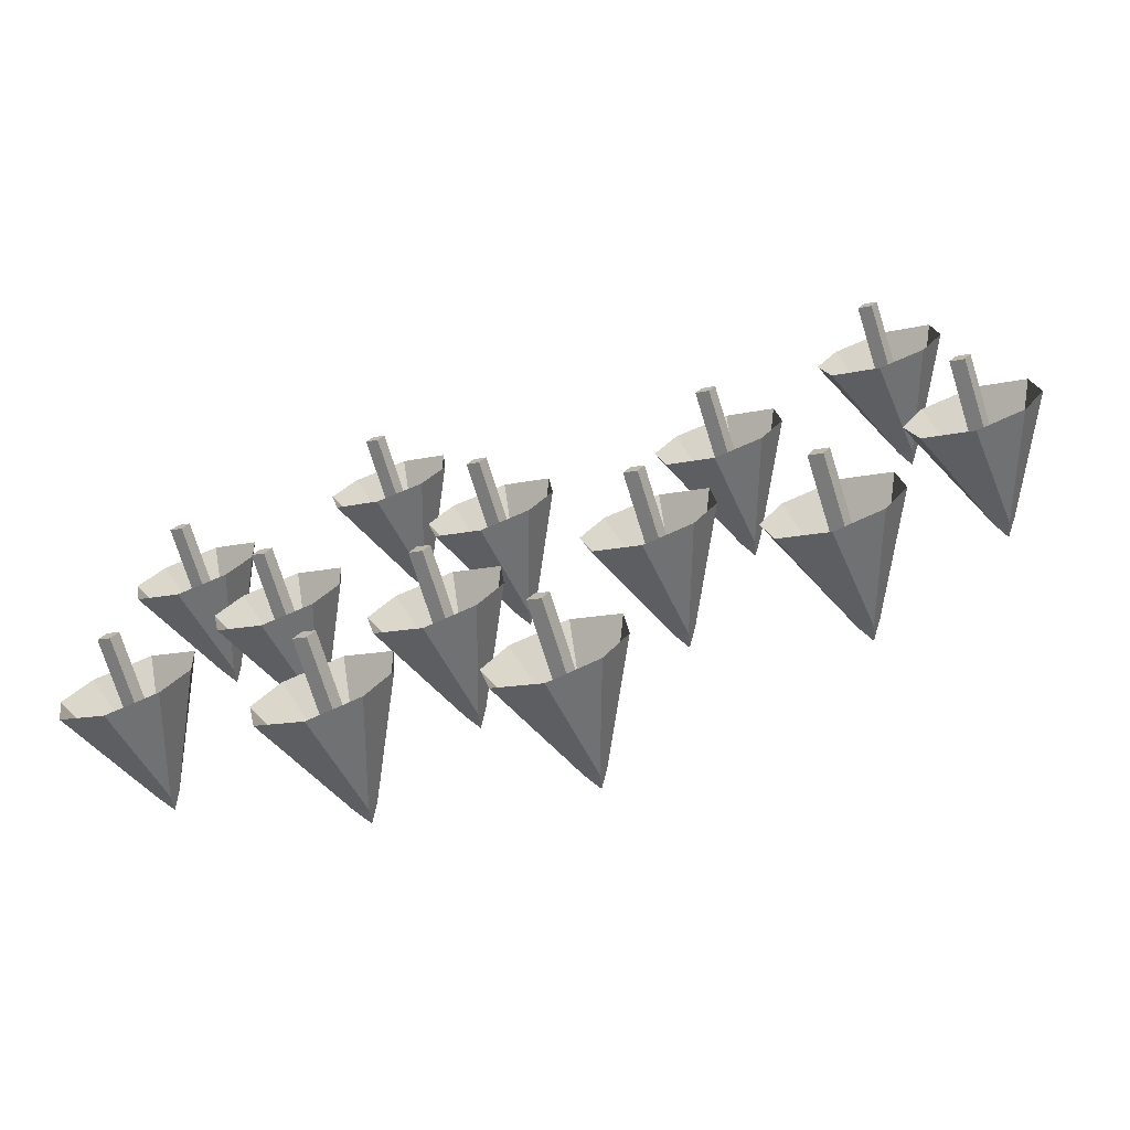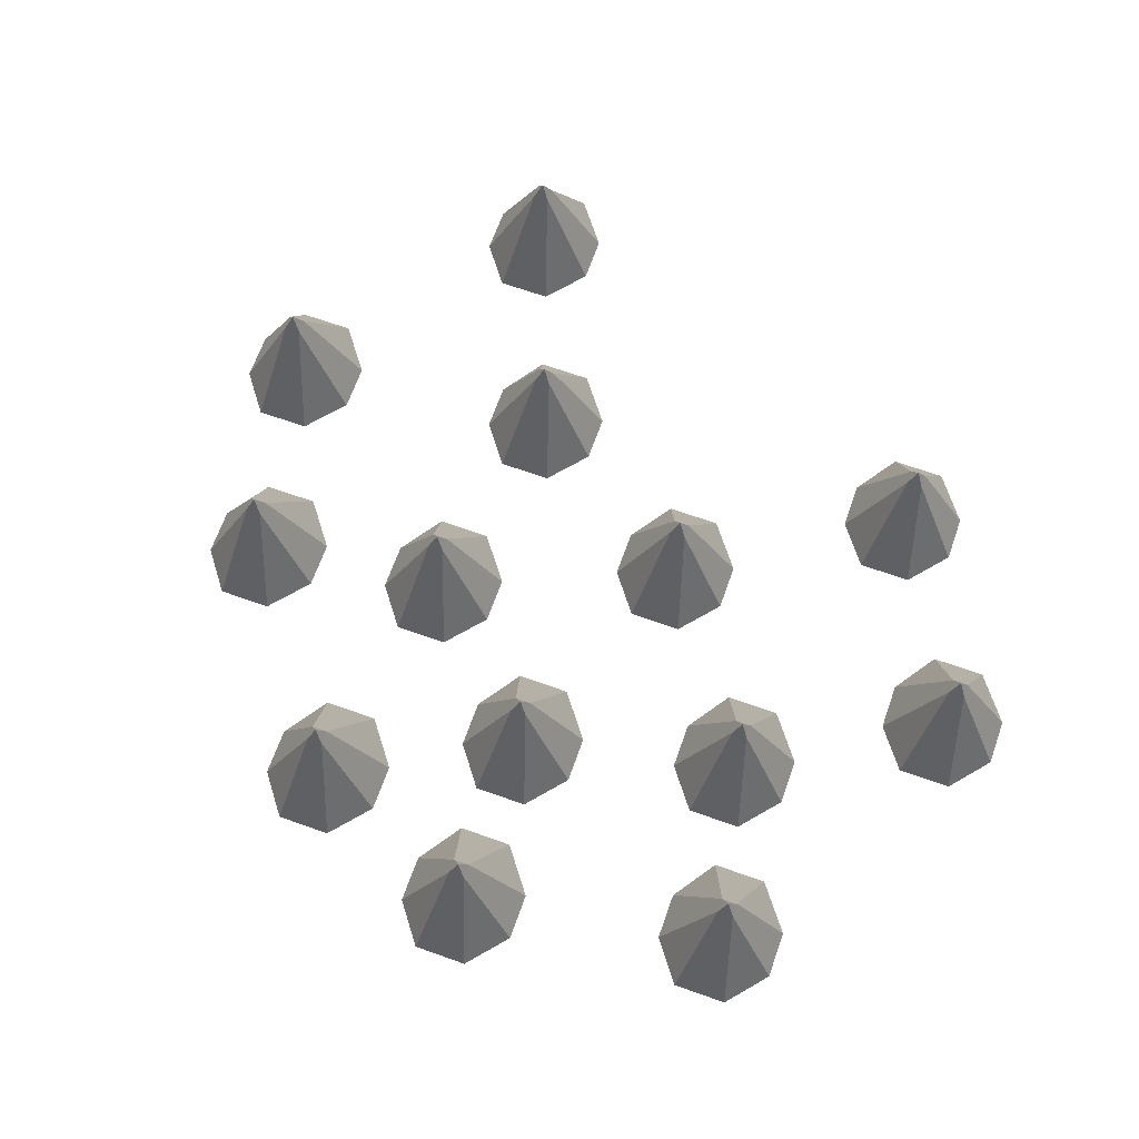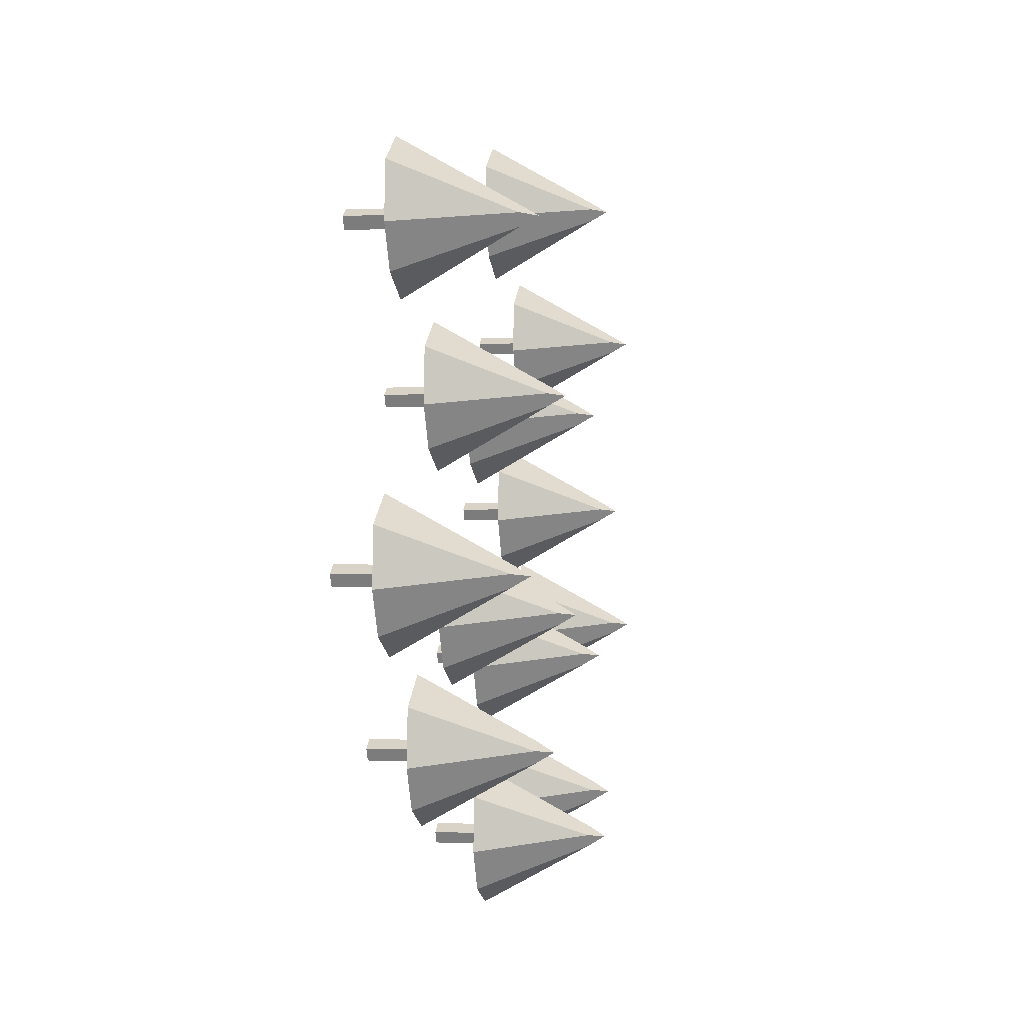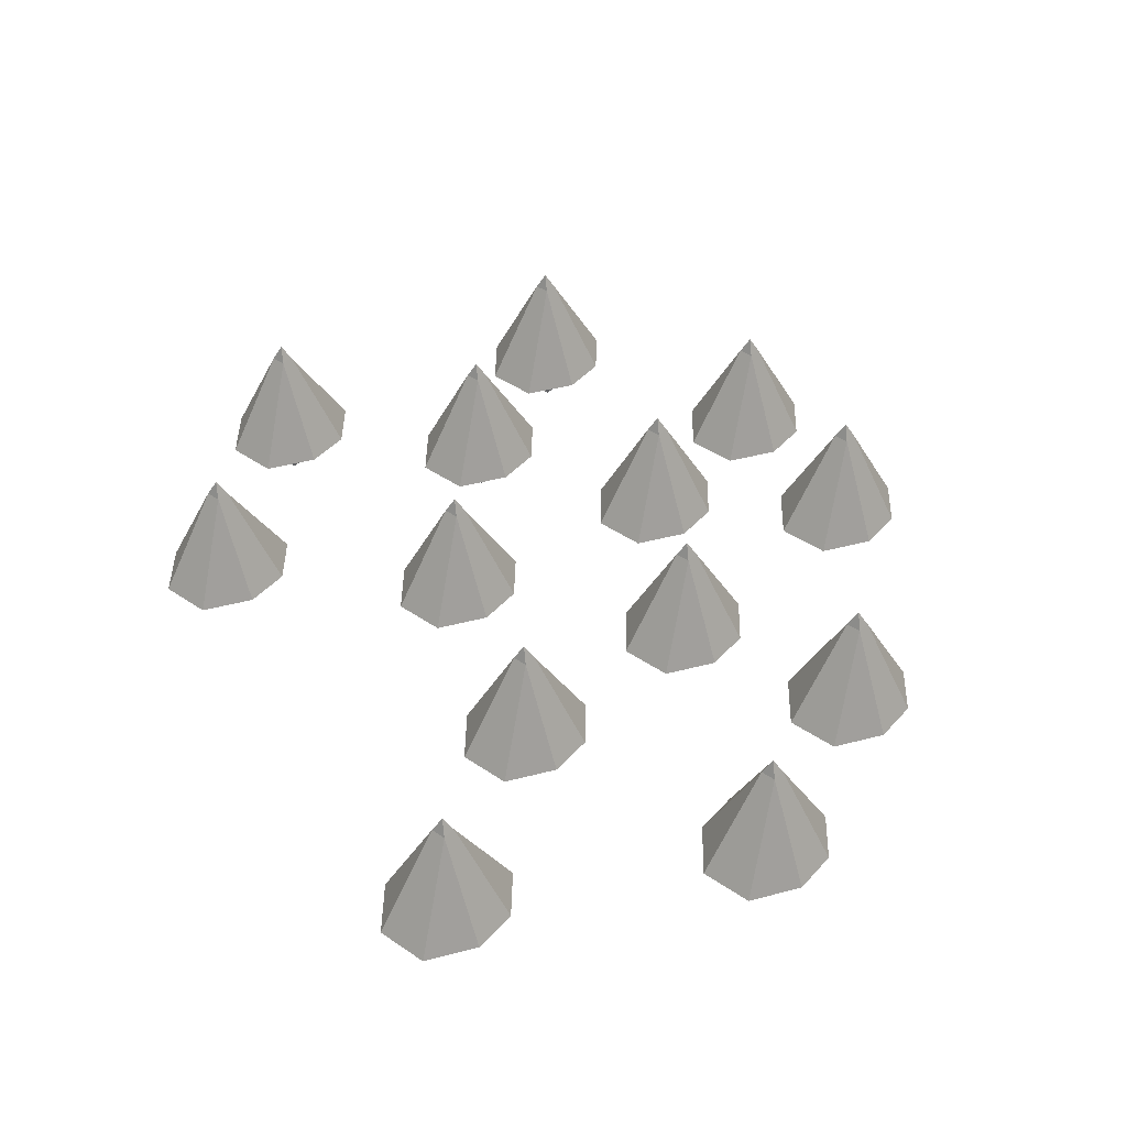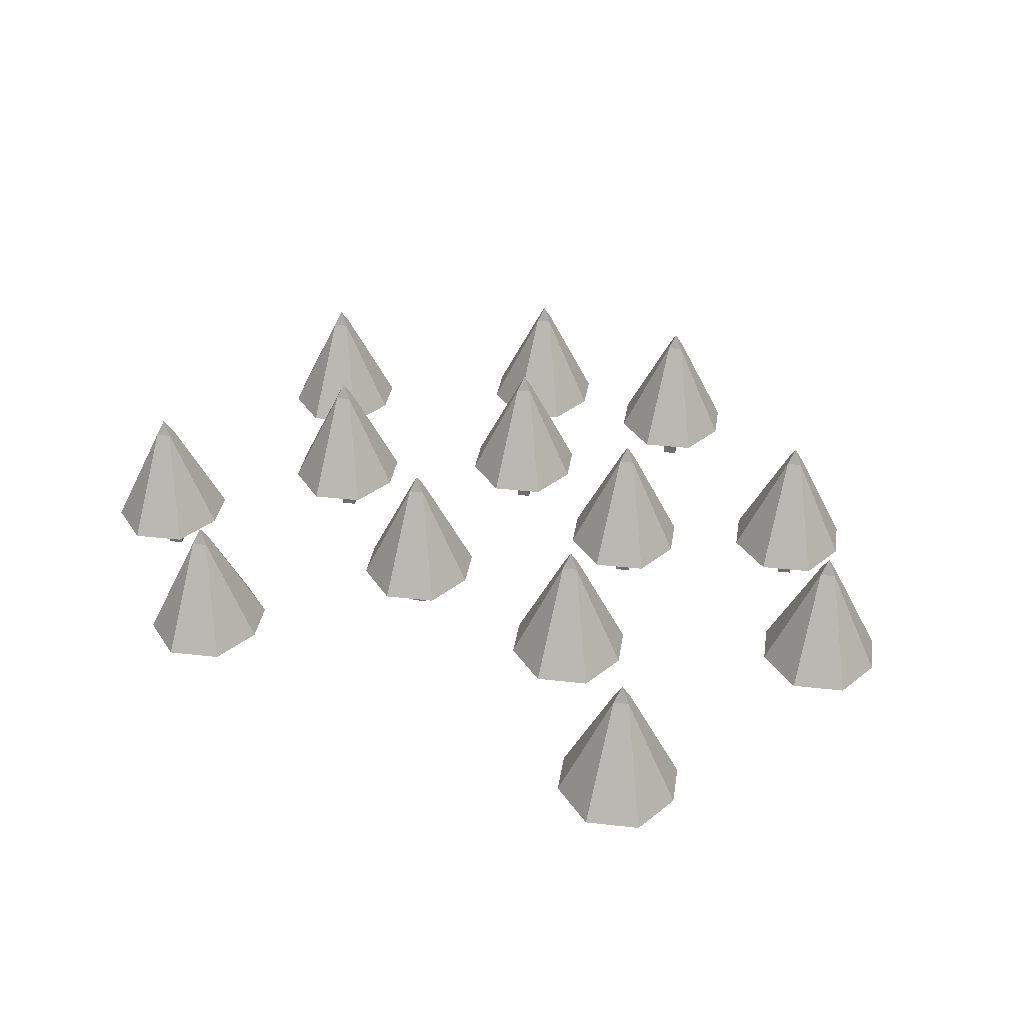
<metadata>
{"format":"obj","ext":"obj","renderer":"f3d","projection":"perspective","resolution":1024,"background":"white","views":[{"elev":-73.1,"azim":17.3,"up":"+Z"},{"elev":67.3,"azim":-130.4,"up":"+Y"},{"elev":-0.3,"azim":98.8,"up":"+Z"},{"elev":44.1,"azim":68.5,"up":"+Y"},{"elev":34.7,"azim":38.8,"up":"+Y"}]}
</metadata>
<code>
g Mesh1 Group2 Group1 Model
v 14.59 18.62 -6.767
v 14.94 16.89 -7.797
v 13.52 16.89 -6.981
f 1 2 3
v 15.65 16.89 -6.552
f 2 1 4
v 14.24 16.89 -5.736
f 1 5 4
f 3 5 1
v 7.645 5.199 -5.86
f 6 5 3
v 10.16 5.199 -1.503
f 5 6 7
v 15.81 5.199 0.8456
f 5 7 8
f 8 4 5
v 20.76 5.199 -2.012
f 4 8 9
v 21.21 5.199 -7.883
f 4 9 10
v 18.7 5.199 -12.24
f 11 4 10
f 4 11 2
v 13.62 5.199 -14.37
f 12 2 11
f 12 3 2
v 8.674 5.199 -11.51
f 3 12 13
f 13 6 3
g Mesh2 Group2 Group1 Model
v 14.94 0 -7.797
v 14.24 0 -5.736
v 13.52 0 -6.981
f 14 15 16
v 15.65 0 -6.552
f 15 14 17
v 15.65 10.34 -6.552
f 14 18 17
v 14.94 10.34 -7.797
f 18 14 19
v 13.52 10.34 -6.981
f 14 20 19
f 20 14 16
f 15 20 16
v 14.24 10.34 -5.736
f 20 15 21
f 15 18 21
f 18 15 17
g Mesh3 Group3 Group1 Model
v -1.769 18.62 15
v -1.421 16.89 13.97
v -2.835 16.89 14.79
f 22 23 24
v -0.7025 16.89 15.21
f 23 22 25
v -2.117 16.89 16.03
f 22 26 25
f 24 26 22
v -8.713 5.199 15.91
f 27 26 24
v -6.197 5.199 20.26
f 26 27 28
v -0.5502 5.199 22.61
f 26 28 29
f 29 25 26
v 4.399 5.199 19.75
f 25 29 30
v 4.854 5.199 13.88
f 25 30 31
v 2.339 5.199 9.525
f 32 25 31
f 25 32 23
v -2.735 5.199 7.399
f 33 23 32
f 33 24 23
v -7.684 5.199 10.26
f 24 33 34
f 34 27 24
g Mesh4 Group3 Group1 Model
v -1.421 0 13.97
v -2.117 0 16.03
v -2.835 0 14.79
f 35 36 37
v -0.7025 0 15.21
f 36 35 38
v -0.7025 10.34 15.21
f 35 39 38
v -1.421 10.34 13.97
f 39 35 40
v -2.835 10.34 14.79
f 35 41 40
f 41 35 37
f 36 41 37
v -2.117 10.34 16.03
f 41 36 42
f 36 39 42
f 39 36 38
g Mesh5 Group4 Group1 Model
v -35.81 18.62 25.61
v -35.47 16.89 24.58
v -36.88 16.89 25.4
f 43 44 45
v -34.75 16.89 25.83
f 44 43 46
v -36.16 16.89 26.64
f 43 47 46
f 45 47 43
v -42.76 5.199 26.52
f 48 47 45
v -40.24 5.199 30.88
f 47 48 49
v -34.59 5.199 33.22
f 47 49 50
f 50 46 47
v -29.65 5.199 30.37
f 46 50 51
v -29.19 5.199 24.49
f 46 51 52
v -31.71 5.199 20.14
f 53 46 52
f 46 53 44
v -36.78 5.199 18.01
f 54 44 53
f 54 45 44
v -41.73 5.199 20.87
f 45 54 55
f 55 48 45
g Mesh6 Group4 Group1 Model
v -35.47 0 24.58
v -36.16 0 26.64
v -36.88 0 25.4
f 56 57 58
v -34.75 0 25.83
f 57 56 59
v -34.75 10.34 25.83
f 56 60 59
v -35.47 10.34 24.58
f 60 56 61
v -36.88 10.34 25.4
f 56 62 61
f 62 56 58
f 57 62 58
v -36.16 10.34 26.64
f 62 57 63
f 57 60 63
f 60 57 59
g Mesh7 Group5 Group1 Model
v 47.11 18.62 -1.968
v 47.46 16.89 -2.999
v 46.04 16.89 -2.182
f 64 65 66
v 48.18 16.89 -1.754
f 65 64 67
v 46.76 16.89 -0.9371
f 64 68 67
f 66 68 64
v 40.17 5.199 -1.061
f 69 68 66
v 42.68 5.199 3.296
f 68 69 70
v 48.33 5.199 5.644
f 68 70 71
f 71 67 68
v 53.28 5.199 2.787
f 67 71 72
v 53.73 5.199 -3.084
f 67 72 73
v 51.22 5.199 -7.442
f 74 67 73
f 67 74 65
v 46.15 5.199 -9.568
f 75 65 74
f 75 66 65
v 41.2 5.199 -6.711
f 66 75 76
f 76 69 66
g Mesh8 Group5 Group1 Model
v 47.46 0 -2.999
v 46.76 0 -0.9371
v 46.04 0 -2.182
f 77 78 79
v 48.18 0 -1.754
f 78 77 80
v 48.18 10.34 -1.754
f 77 81 80
v 47.46 10.34 -2.999
f 81 77 82
v 46.04 10.34 -2.182
f 77 83 82
f 83 77 79
f 78 83 79
v 46.76 10.34 -0.9371
f 83 78 84
f 78 81 84
f 81 78 80
g Mesh9 Group6 Group1 Model
v 4.769 20.55 -31.33
v 5.117 18.82 -32.36
v 3.703 18.82 -31.54
f 85 86 87
v 5.835 18.82 -31.11
f 86 85 88
v 4.421 18.82 -30.3
f 85 89 88
f 87 89 85
v -2.175 7.126 -30.42
f 90 89 87
v 0.3408 7.126 -26.06
f 89 90 91
v 5.988 7.126 -23.71
f 89 91 92
f 92 88 89
v 10.94 7.126 -26.57
f 88 92 93
v 11.39 7.126 -32.44
f 88 93 94
v 8.876 7.126 -36.8
f 95 88 94
f 88 95 86
v 3.803 7.126 -38.93
f 96 86 95
f 96 87 86
v -1.146 7.126 -36.07
f 87 96 97
f 97 90 87
g Mesh10 Group6 Group1 Model
v 5.117 1.927 -32.36
v 4.421 1.927 -30.3
v 3.703 1.927 -31.54
f 98 99 100
v 5.835 1.927 -31.11
f 99 98 101
v 5.835 12.27 -31.11
f 98 102 101
v 5.117 12.27 -32.36
f 102 98 103
v 3.703 12.27 -31.54
f 98 104 103
f 104 98 100
f 99 104 100
v 4.421 12.27 -30.3
f 104 99 105
f 99 102 105
f 102 99 101
g Mesh11 Group7 Group1 Model
v -14.59 18.62 39.6
v -14.24 16.89 38.57
v -15.66 16.89 39.38
f 106 107 108
v -13.52 16.89 39.81
f 107 106 109
v -14.94 16.89 40.63
f 106 110 109
f 108 110 106
v -21.53 5.199 40.5
f 111 110 108
v -19.02 5.199 44.86
f 110 111 112
v -13.37 5.199 47.21
f 110 112 113
f 113 109 110
v -8.421 5.199 44.35
f 109 113 114
v -7.966 5.199 38.48
f 109 114 115
v -10.48 5.199 34.12
f 116 109 115
f 109 116 107
v -15.55 5.199 32
f 117 107 116
f 117 108 107
v -20.5 5.199 34.85
f 108 117 118
f 118 111 108
g Mesh12 Group7 Group1 Model
v -14.24 0 38.57
v -14.94 0 40.63
v -15.66 0 39.38
f 119 120 121
v -13.52 0 39.81
f 120 119 122
v -13.52 10.34 39.81
f 119 123 122
v -14.24 10.34 38.57
f 123 119 124
v -15.66 10.34 39.38
f 119 125 124
f 125 119 121
f 120 125 121
v -14.94 10.34 40.63
f 125 120 126
f 120 123 126
f 123 120 122
g Mesh13 Group8 Group1 Model
v -23.9 18.62 4.381
v -23.55 16.89 3.35
v -24.97 16.89 4.167
f 127 128 129
v -22.84 16.89 4.595
f 128 127 130
v -24.25 16.89 5.412
f 127 131 130
f 129 131 127
v -30.85 5.199 5.288
f 132 131 129
v -28.33 5.199 9.645
f 131 132 133
v -22.68 5.199 11.99
f 131 133 134
f 134 130 131
v -17.73 5.199 9.136
f 130 134 135
v -17.28 5.199 3.264
f 130 135 136
v -19.79 5.199 -1.093
f 137 130 136
f 130 137 128
v -24.87 5.199 -3.219
f 138 128 137
f 138 129 128
v -29.82 5.199 -0.3621
f 129 138 139
f 139 132 129
g Mesh14 Group8 Group1 Model
v -23.55 0 3.35
v -24.25 0 5.412
v -24.97 0 4.167
f 140 141 142
v -22.84 0 4.595
f 141 140 143
v -22.84 10.34 4.595
f 140 144 143
v -23.55 10.34 3.35
f 144 140 145
v -24.97 10.34 4.167
f 140 146 145
f 146 140 142
f 141 146 142
v -24.25 10.34 5.412
f 146 141 147
f 141 144 147
f 144 141 143
g Mesh15 Group9 Group1 Model
v -16.02 18.62 -28.79
v -15.67 16.89 -29.82
v -17.09 16.89 -29.01
f 148 149 150
v -14.95 16.89 -28.58
f 149 148 151
v -16.37 16.89 -27.76
f 148 152 151
f 150 152 148
v -22.96 5.199 -27.88
f 153 152 150
v -20.45 5.199 -23.53
f 152 153 154
v -14.8 5.199 -21.18
f 152 154 155
f 155 151 152
v -9.853 5.199 -24.04
f 151 155 156
v -9.398 5.199 -29.91
f 151 156 157
v -11.91 5.199 -34.27
f 158 151 157
f 151 158 149
v -16.99 5.199 -36.39
f 159 149 158
f 159 150 149
v -21.94 5.199 -33.53
f 150 159 160
f 160 153 150
g Mesh16 Group9 Group1 Model
v -15.67 0 -29.82
v -16.37 0 -27.76
v -17.09 0 -29.01
f 161 162 163
v -14.95 0 -28.58
f 162 161 164
v -14.95 10.34 -28.58
f 161 165 164
v -15.67 10.34 -29.82
f 165 161 166
v -17.09 10.34 -29.01
f 161 167 166
f 167 161 163
f 162 167 163
v -16.37 10.34 -27.76
f 167 162 168
f 162 165 168
f 165 162 164
g Mesh17 Group10 Group1 Model
v 31.43 18.62 -19.62
v 31.78 16.89 -20.65
v 30.36 16.89 -19.84
f 169 170 171
v 32.49 16.89 -19.41
f 170 169 172
v 31.08 16.89 -18.59
f 169 173 172
f 171 173 169
v 24.48 5.199 -18.71
f 174 173 171
v 27 5.199 -14.36
f 173 174 175
v 32.65 5.199 -12.01
f 173 175 176
f 176 172 173
v 37.6 5.199 -14.87
f 172 176 177
v 38.05 5.199 -20.74
f 172 177 178
v 35.54 5.199 -25.1
f 179 172 178
f 172 179 170
v 30.46 5.199 -27.22
f 180 170 179
f 180 171 170
v 25.51 5.199 -24.36
f 171 180 181
f 181 174 171
g Mesh18 Group10 Group1 Model
v 31.78 0 -20.65
v 31.08 0 -18.59
v 30.36 0 -19.84
f 182 183 184
v 32.49 0 -19.41
f 183 182 185
v 32.49 10.34 -19.41
f 182 186 185
v 31.78 10.34 -20.65
f 186 182 187
v 30.36 10.34 -19.84
f 182 188 187
f 188 182 184
f 183 188 184
v 31.08 10.34 -18.59
f 188 183 189
f 183 186 189
f 186 183 185
g Mesh19 Group11 Group1 Model
v 41.94 18.62 31.74
v 42.29 16.89 30.71
v 40.87 16.89 31.53
f 190 191 192
v 43.01 16.89 31.96
f 191 190 193
v 41.59 16.89 32.77
f 190 194 193
f 192 194 190
v 35 5.199 32.65
f 195 194 192
v 37.51 5.199 37.01
f 194 195 196
v 43.16 5.199 39.35
f 194 196 197
f 197 193 194
v 48.11 5.199 36.5
f 193 197 198
v 48.56 5.199 30.63
f 193 198 199
v 46.05 5.199 26.27
f 200 193 199
f 193 200 191
v 40.97 5.199 24.14
f 201 191 200
f 201 192 191
v 36.03 5.199 27
f 192 201 202
f 202 195 192
g Mesh20 Group11 Group1 Model
v 42.29 0 30.71
v 41.59 0 32.77
v 40.87 0 31.53
f 203 204 205
v 43.01 0 31.96
f 204 203 206
v 43.01 10.34 31.96
f 203 207 206
v 42.29 10.34 30.71
f 207 203 208
v 40.87 10.34 31.53
f 203 209 208
f 209 203 205
f 204 209 205
v 41.59 10.34 32.77
f 209 204 210
f 204 207 210
f 207 204 206
g Mesh21 Group12 Group1 Model
v -37.6 18.62 -9.971
v -37.25 16.89 -11
v -38.67 16.89 -10.19
f 211 212 213
v -36.53 16.89 -9.757
f 212 211 214
v -37.95 16.89 -8.941
f 211 215 214
f 213 215 211
v -44.54 5.199 -9.065
f 216 215 213
v -42.03 5.199 -4.707
f 215 216 217
v -36.38 5.199 -2.359
f 215 217 218
f 218 214 215
v -31.43 5.199 -5.216
f 214 218 219
v -30.98 5.199 -11.09
f 214 219 220
v -33.49 5.199 -15.45
f 221 214 220
f 214 221 212
v -38.57 5.199 -17.57
f 222 212 221
f 222 213 212
v -43.51 5.199 -14.71
f 213 222 223
f 223 216 213
g Mesh22 Group12 Group1 Model
v -37.25 0 -11
v -37.95 0 -8.941
v -38.67 0 -10.19
f 224 225 226
v -36.53 0 -9.757
f 225 224 227
v -36.53 10.34 -9.757
f 224 228 227
v -37.25 10.34 -11
f 228 224 229
v -38.67 10.34 -10.19
f 224 230 229
f 230 224 226
f 225 230 226
v -37.95 10.34 -8.941
f 230 225 231
f 225 228 231
f 228 225 227
g Mesh23 Group13 Group1 Model
v 22.86 18.62 15.88
v 23.21 16.89 14.85
v 21.79 16.89 15.67
f 232 233 234
v 23.93 16.89 16.09
f 233 232 235
v 22.51 16.89 16.91
f 232 236 235
f 234 236 232
v 15.92 5.199 16.79
f 237 236 234
v 18.43 5.199 21.14
f 236 237 238
v 24.08 5.199 23.49
f 236 238 239
f 239 235 236
v 29.03 5.199 20.63
f 235 239 240
v 29.48 5.199 14.76
f 235 240 241
v 26.97 5.199 10.41
f 242 235 241
f 235 242 233
v 21.89 5.199 8.279
f 243 233 242
f 243 234 233
v 16.95 5.199 11.14
f 234 243 244
f 244 237 234
g Mesh24 Group13 Group1 Model
v 23.21 0 14.85
v 22.51 0 16.91
v 21.79 0 15.67
f 245 246 247
v 23.93 0 16.09
f 246 245 248
v 23.93 10.34 16.09
f 245 249 248
v 23.21 10.34 14.85
f 249 245 250
v 21.79 10.34 15.67
f 245 251 250
f 251 245 247
f 246 251 247
v 22.51 10.34 16.91
f 251 246 252
f 246 249 252
f 249 246 248
g Mesh25 Group14 Group1 Model
v -6.383 18.62 -12.19
v -6.035 16.89 -13.22
v -7.449 16.89 -12.41
f 253 254 255
v -5.316 16.89 -11.98
f 254 253 256
v -6.73 16.89 -11.16
f 253 257 256
f 255 257 253
v -13.33 5.199 -11.29
f 258 257 255
v -10.81 5.199 -6.929
f 257 258 259
v -5.164 5.199 -4.58
f 257 259 260
f 260 256 257
v -0.2149 5.199 -7.438
f 256 260 261
v 0.2406 5.199 -13.31
f 256 261 262
v -2.275 5.199 -17.67
f 263 256 262
f 256 263 254
v -7.348 5.199 -19.79
f 264 254 263
f 264 255 254
v -12.3 5.199 -16.94
f 255 264 265
f 265 258 255
g Mesh26 Group14 Group1 Model
v -6.035 0 -13.22
v -6.73 0 -11.16
v -7.449 0 -12.41
f 266 267 268
v -5.316 0 -11.98
f 267 266 269
v -5.316 10.34 -11.98
f 266 270 269
v -6.035 10.34 -13.22
f 270 266 271
v -7.449 10.34 -12.41
f 266 272 271
f 272 266 268
f 267 272 268
v -6.73 10.34 -11.16
f 272 267 273
f 267 270 273
f 270 267 269

</code>
